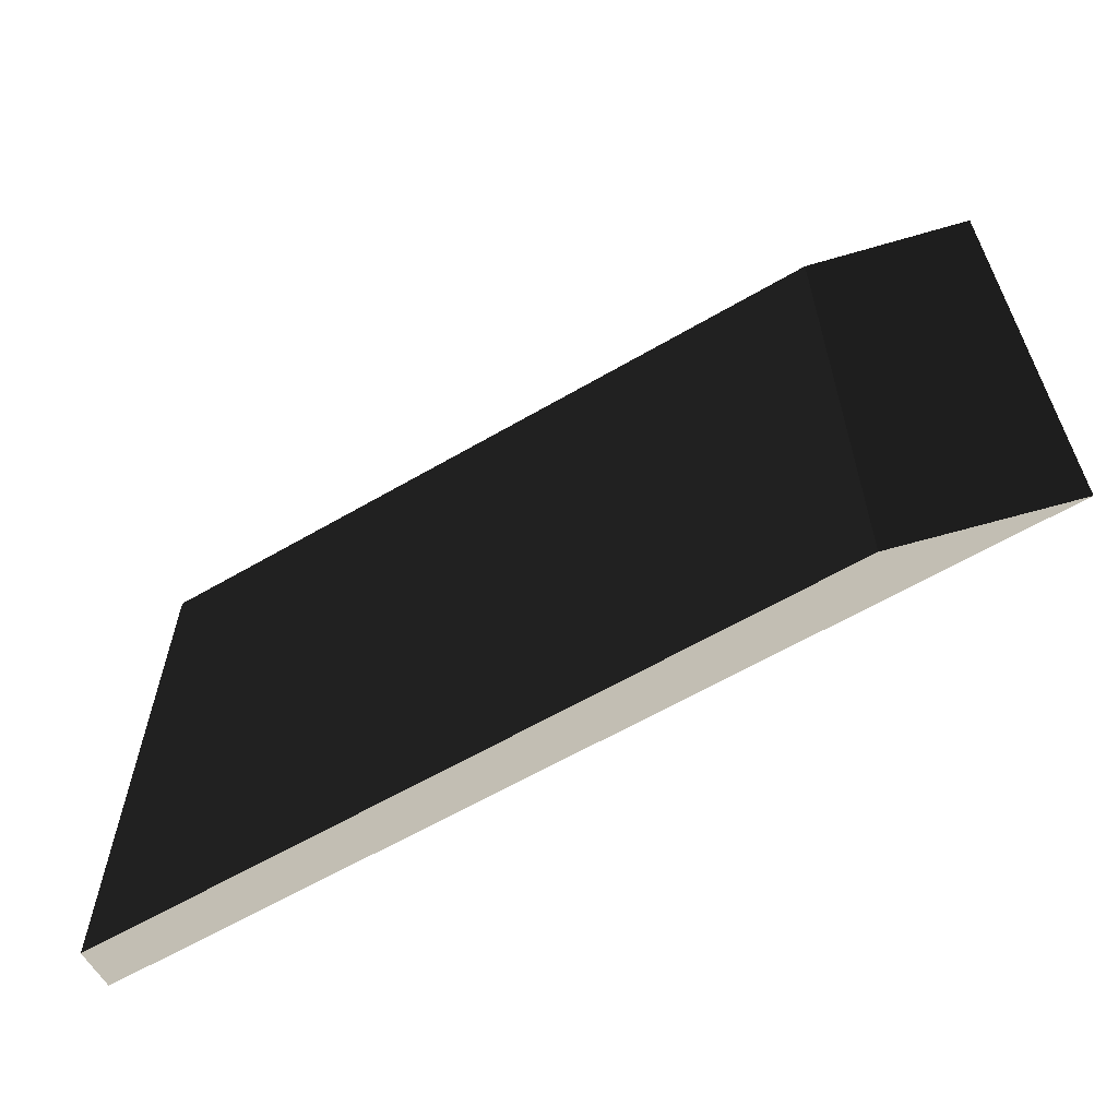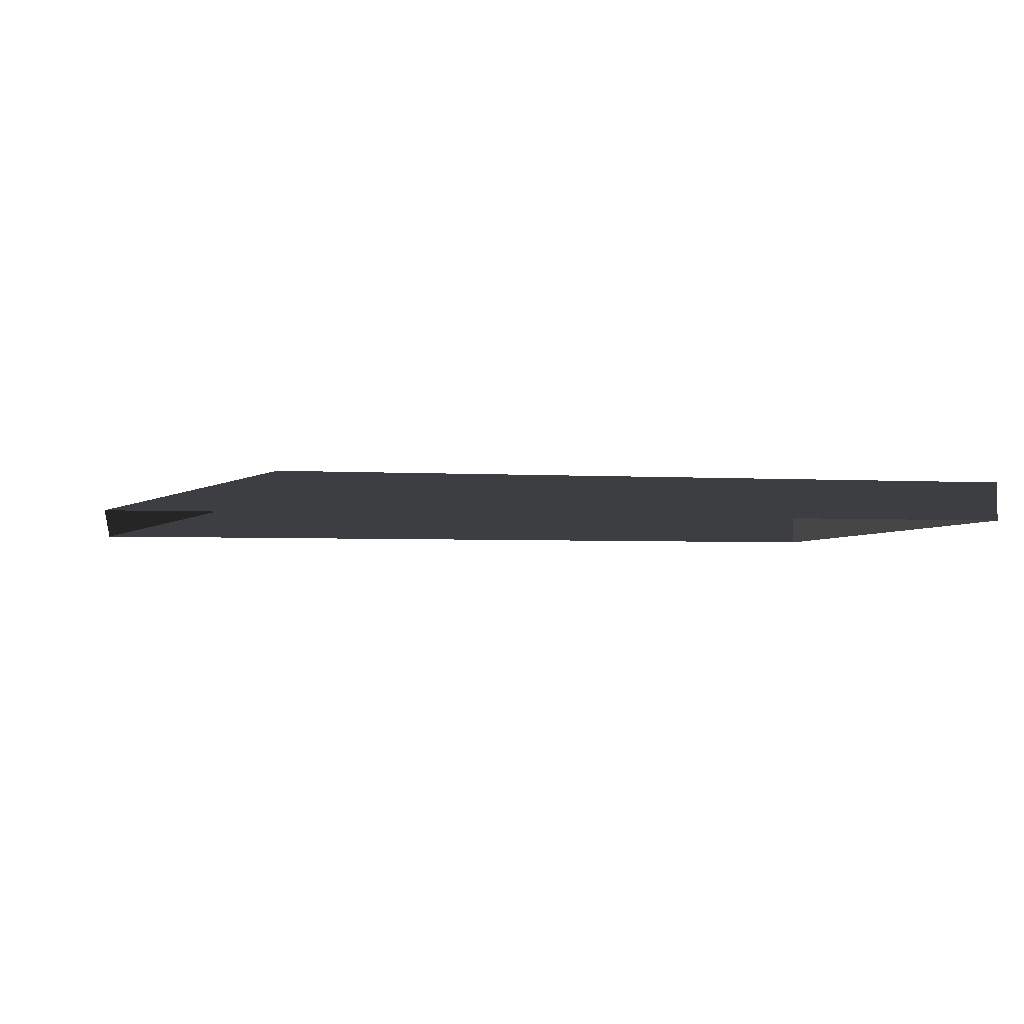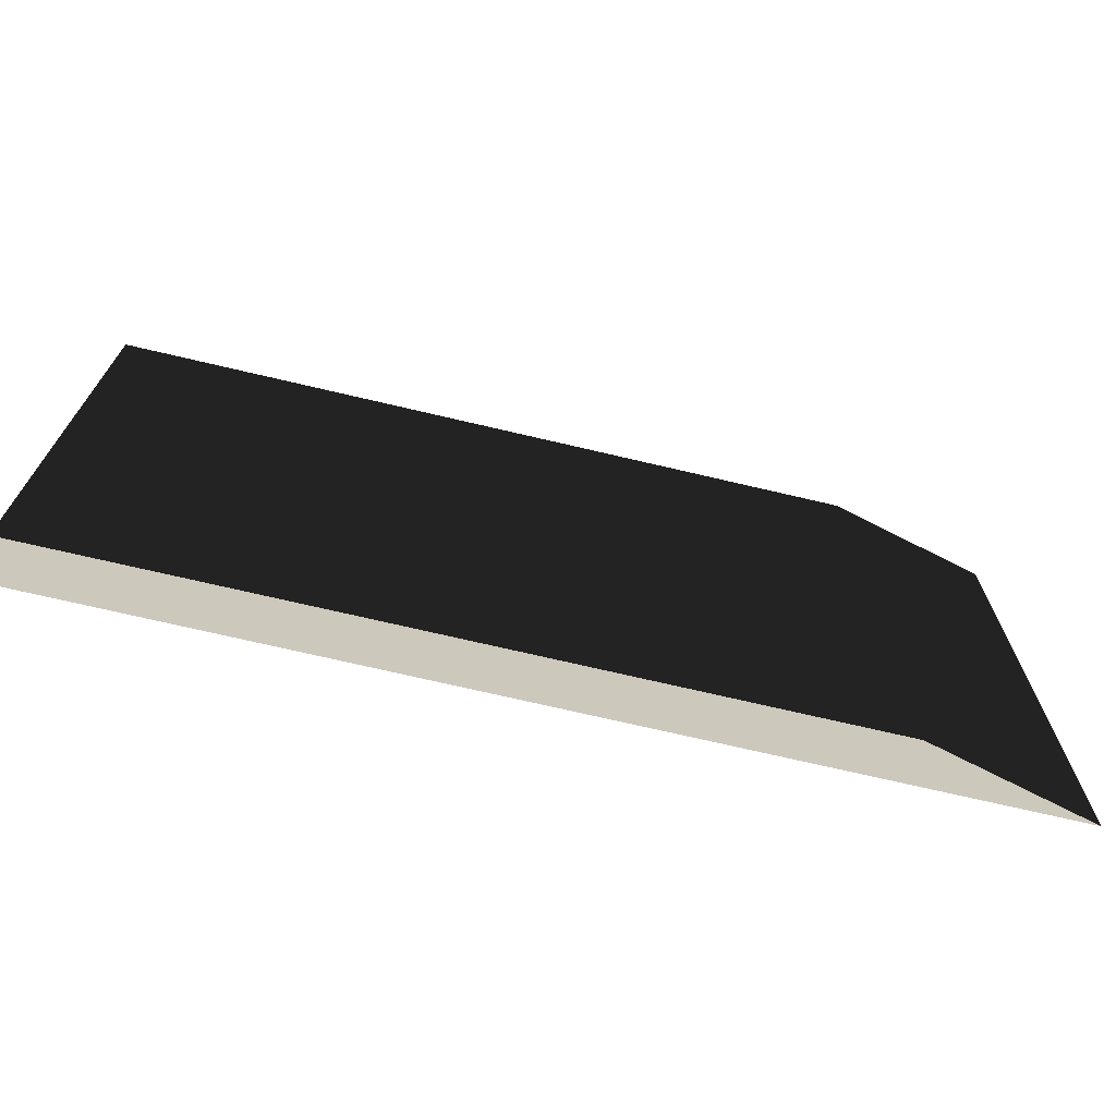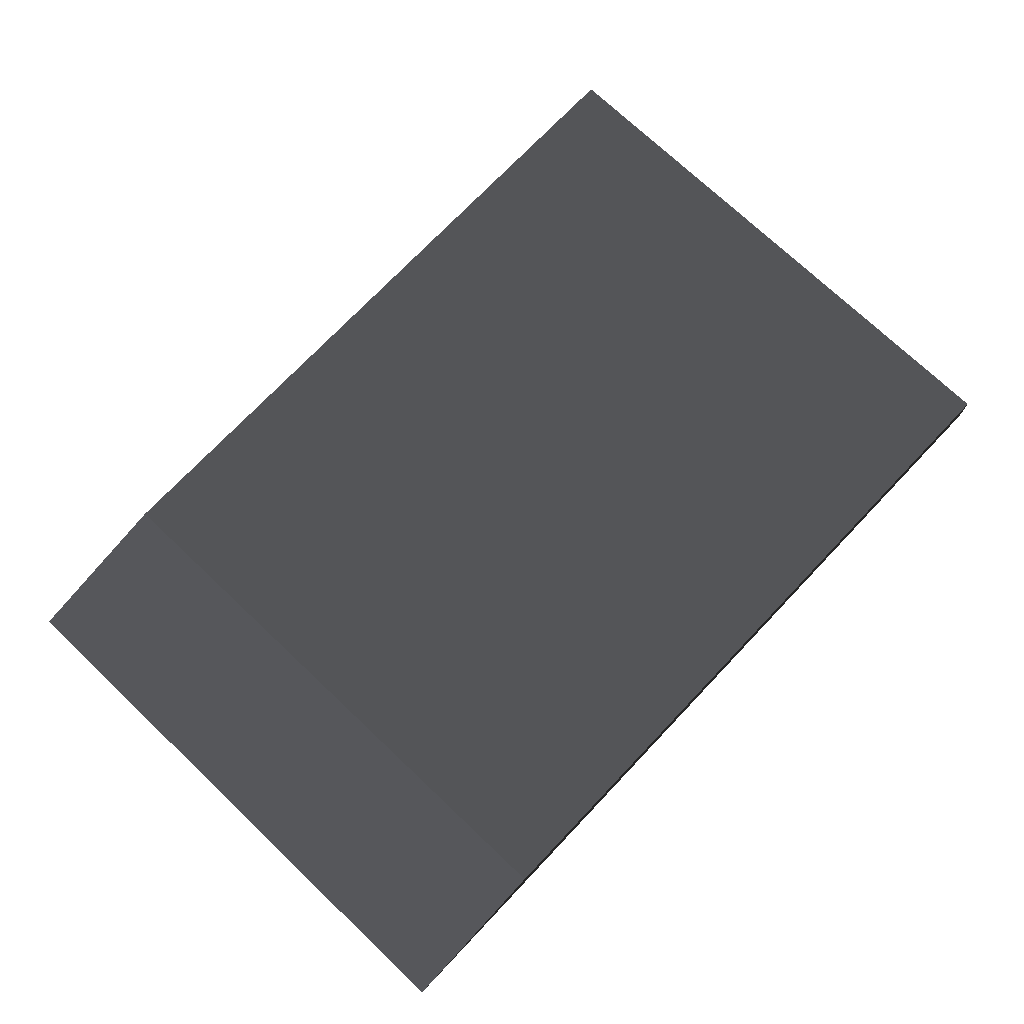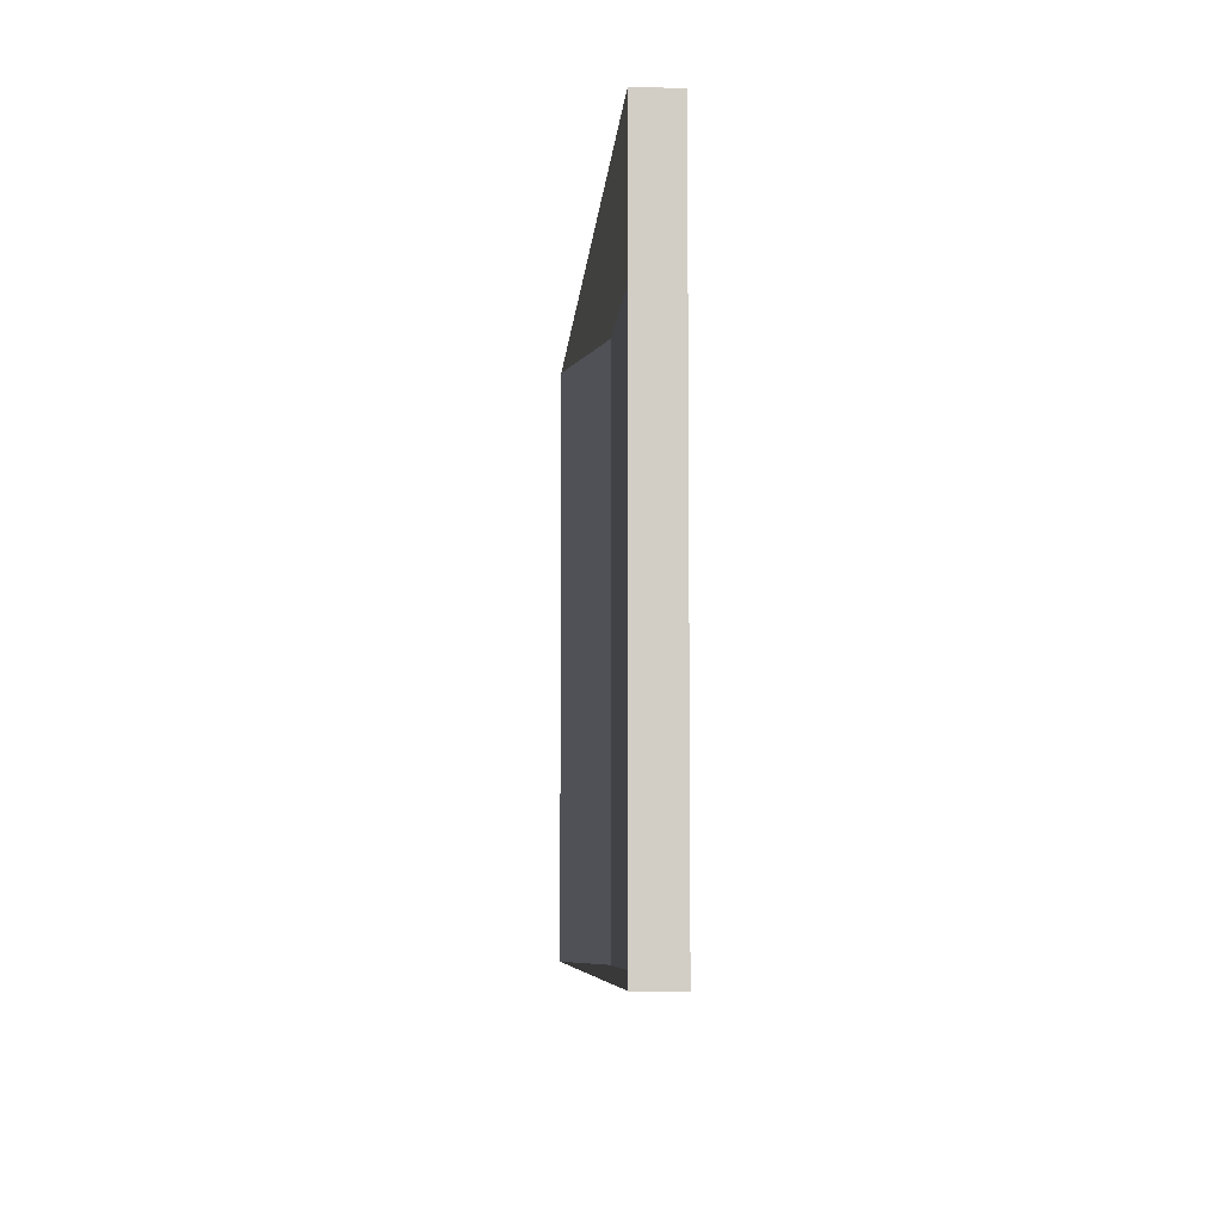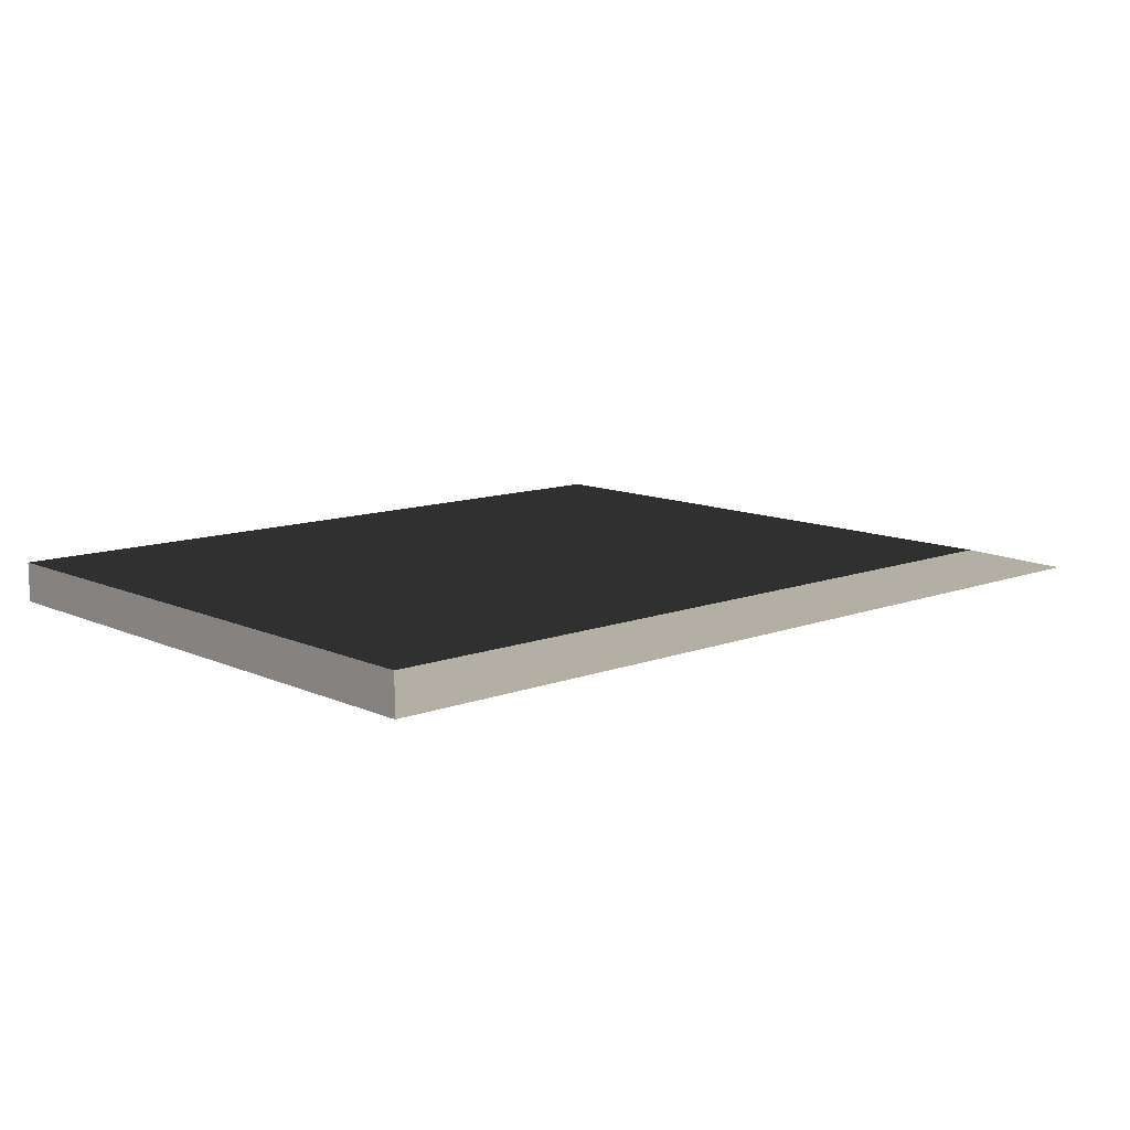
<metadata>
{"format":"obj","ext":"obj","renderer":"f3d","projection":"perspective","resolution":1024,"background":"white","views":[{"elev":-61.6,"azim":30.7,"up":"+Y"},{"elev":-3.2,"azim":168.0,"up":"+Z"},{"elev":-70.5,"azim":-13.3,"up":"+Y"},{"elev":73.3,"azim":133.5,"up":"+Z"},{"elev":-6.7,"azim":-93.9,"up":"+Y"},{"elev":11.2,"azim":-42.5,"up":"+Z"}]}
</metadata>
<code>
v -4.994 -3.05 0.2307
v -4.994 3.843 0.2307
v 3.672 3.843 0.2307
v 3.672 -3.05 0.2307
v -4.994 -3.05 0.2307
v 3.672 -3.05 0.2307
v 5.532 -3.05 -0.2307
v -4.994 -3.05 -0.2307
v 3.672 -3.05 0.2307
v 3.672 3.843 0.2307
v 5.532 3.843 -0.2307
v 5.532 -3.05 -0.2307
v -4.994 3.843 0.2307
v -4.994 -3.05 0.2307
v -4.994 -3.05 -0.2307
v -4.994 3.843 -0.2307
v 3.672 3.843 0.2307
v -4.994 3.843 0.2307
v -4.994 3.843 -0.2307
v 5.532 3.843 -0.2307
g Platform_House.098_(1)_34983_342
f 1 3 2
f 1 4 3
f 5 7 6
f 5 8 7
f 9 11 10
f 9 12 11
f 13 15 14
f 13 16 15
f 17 19 18
f 17 20 19

</code>
